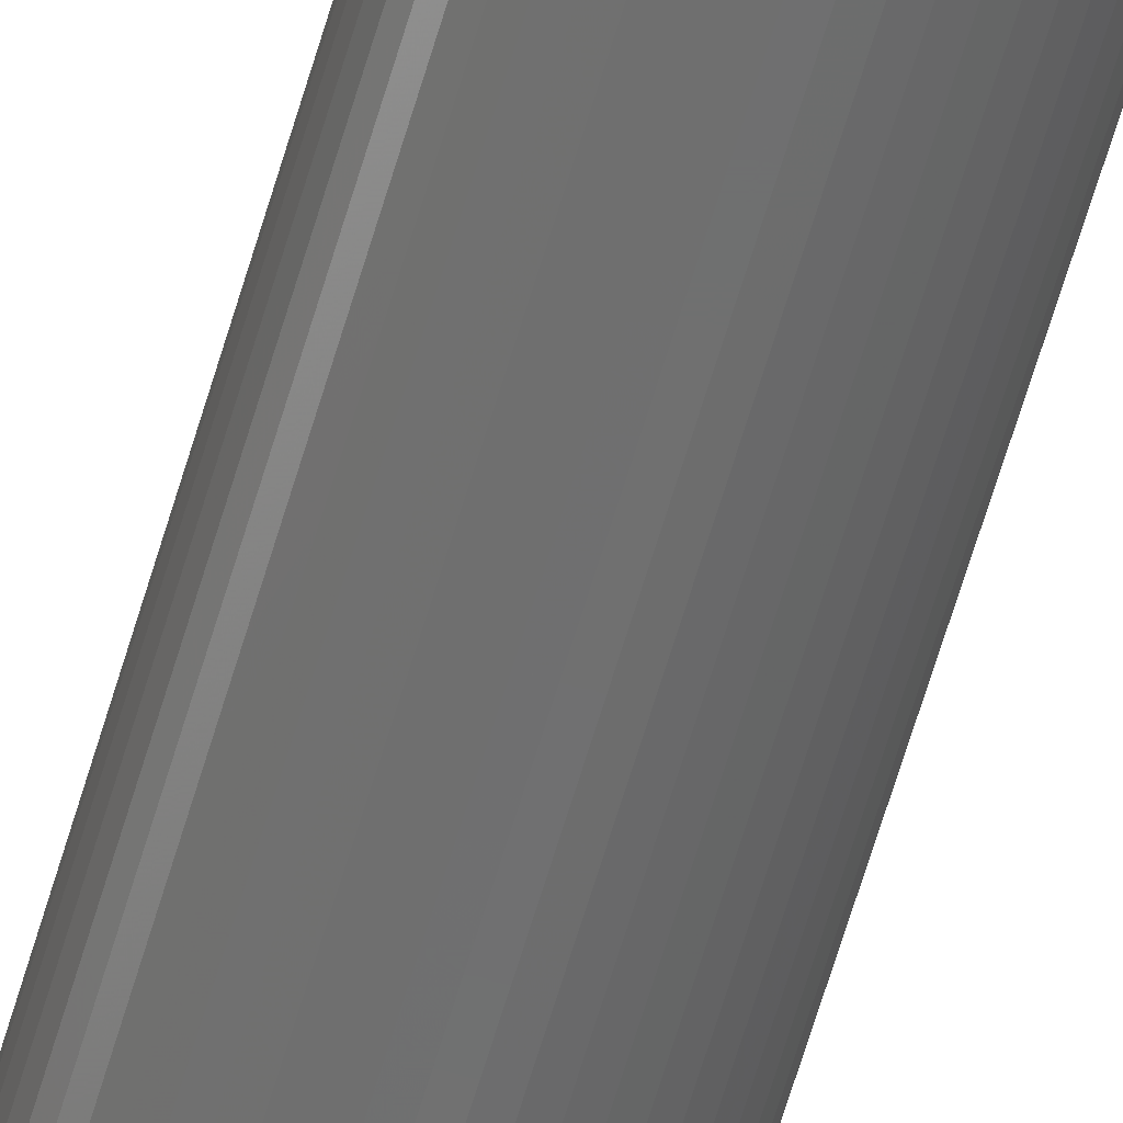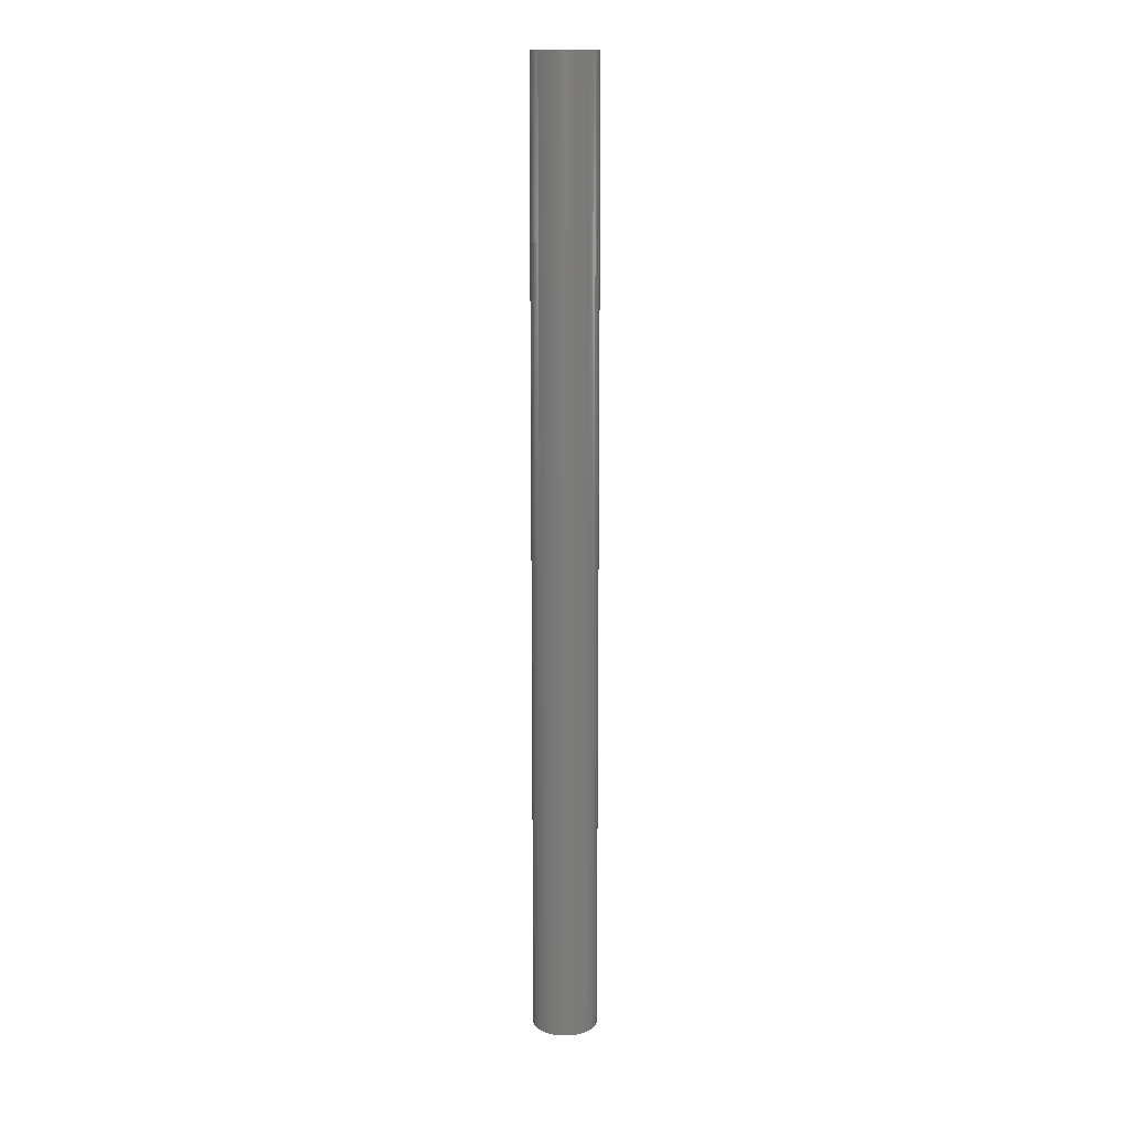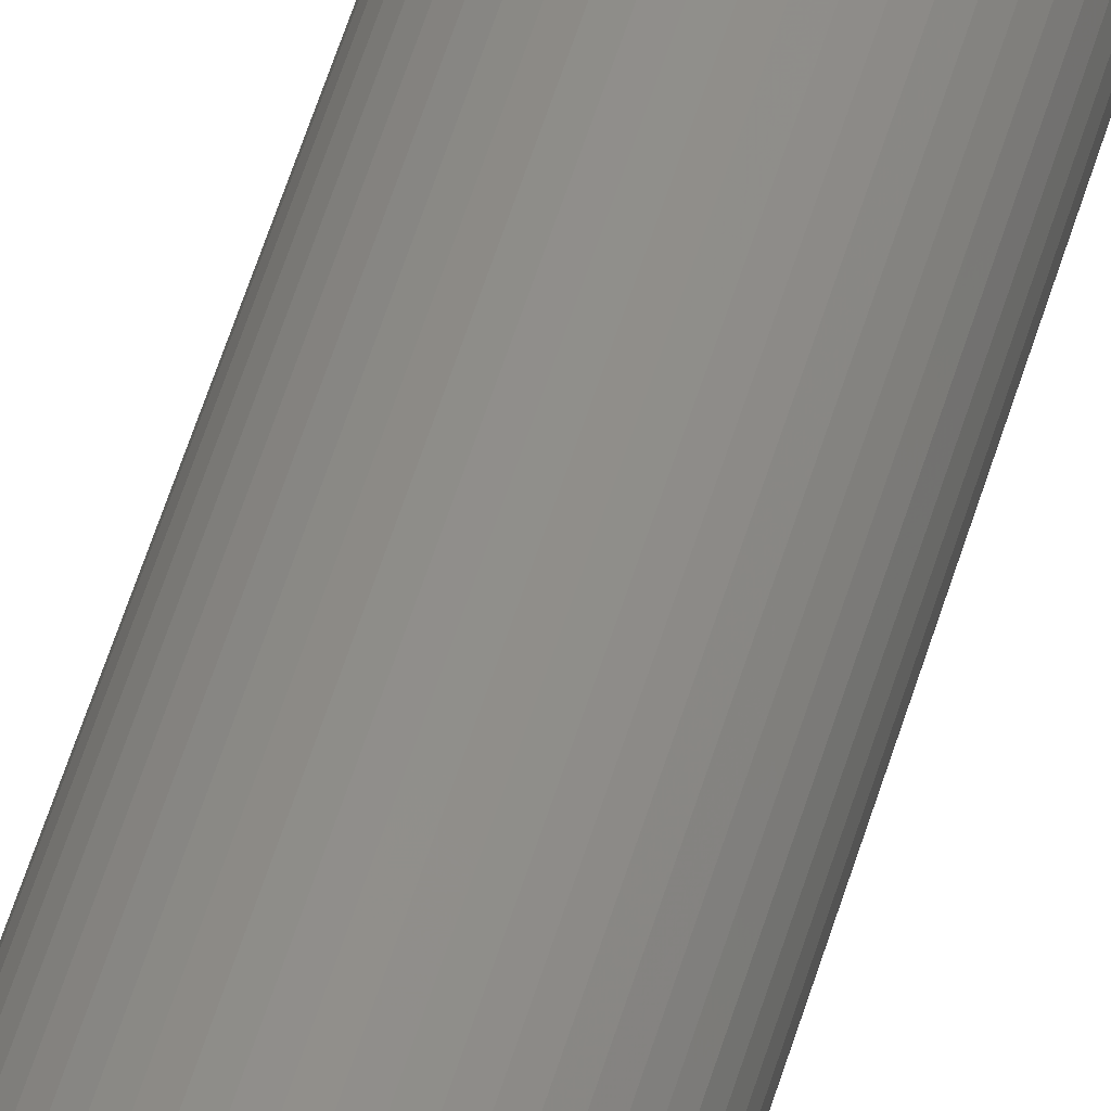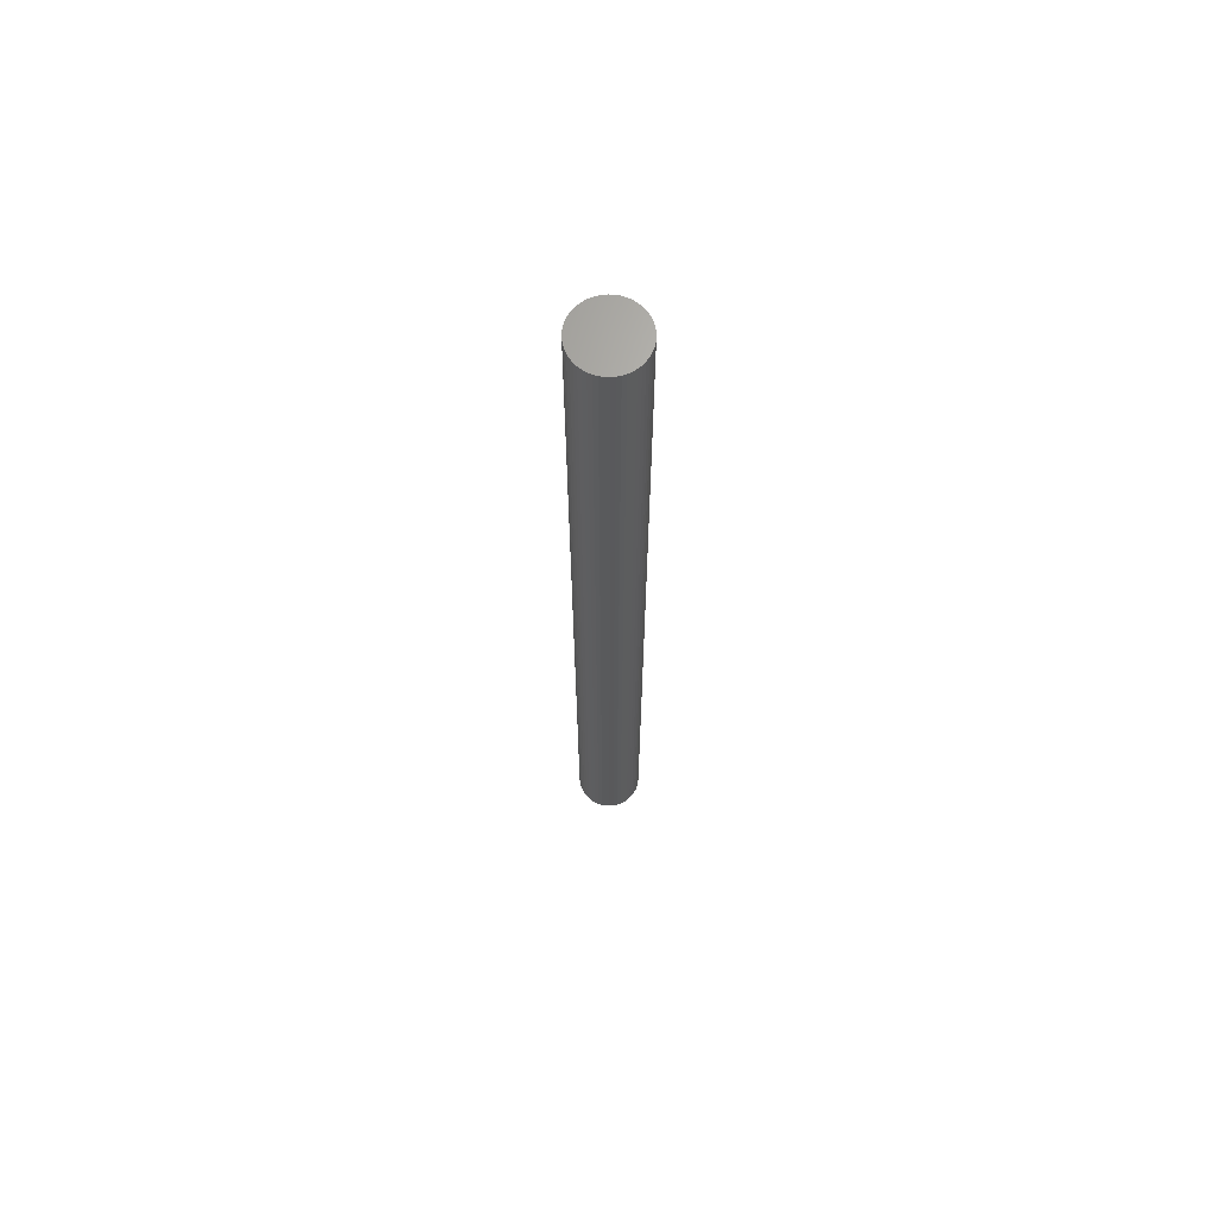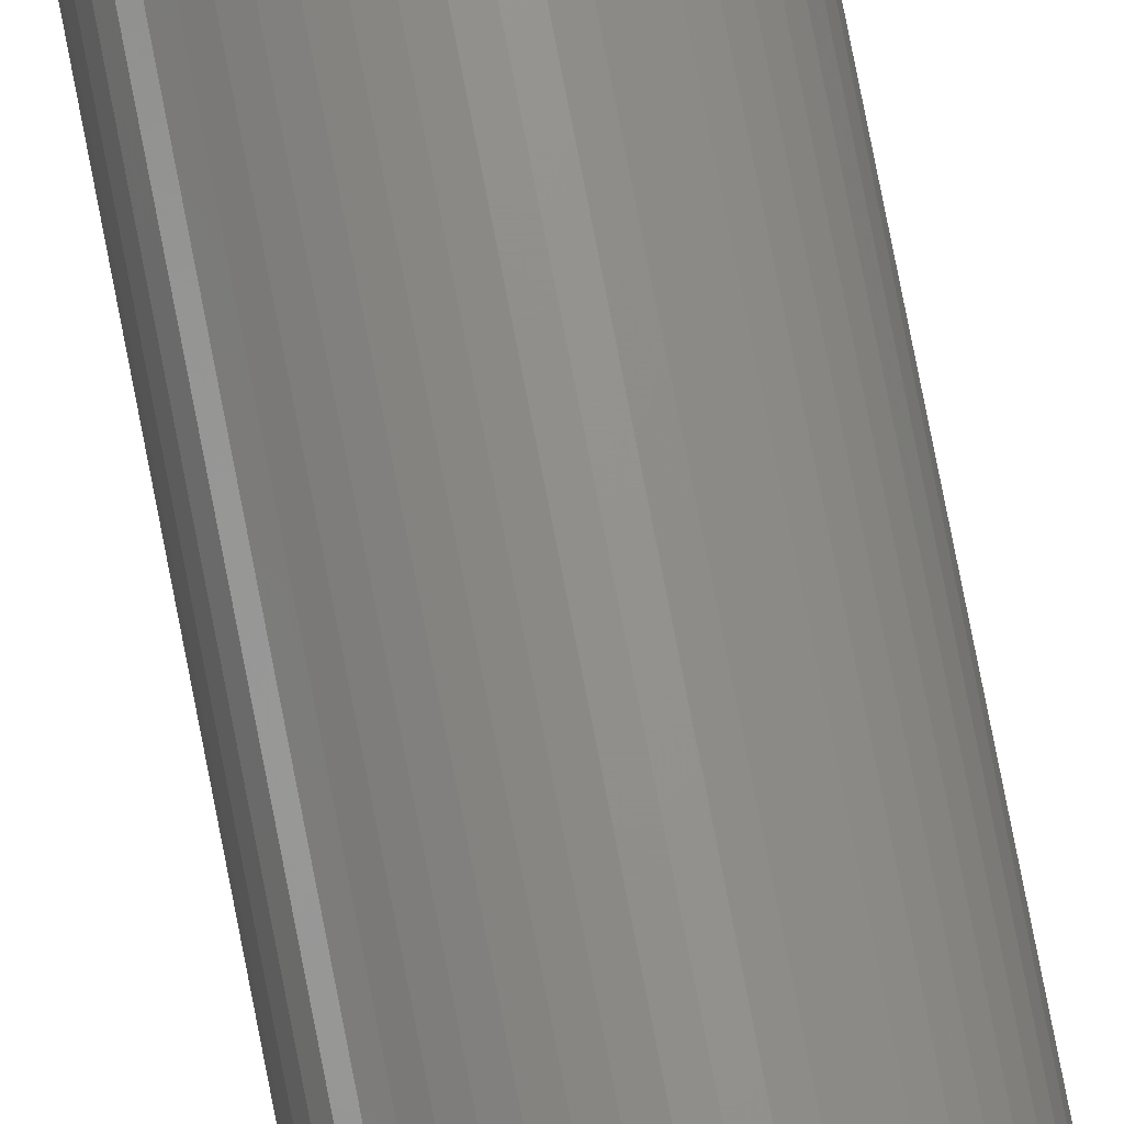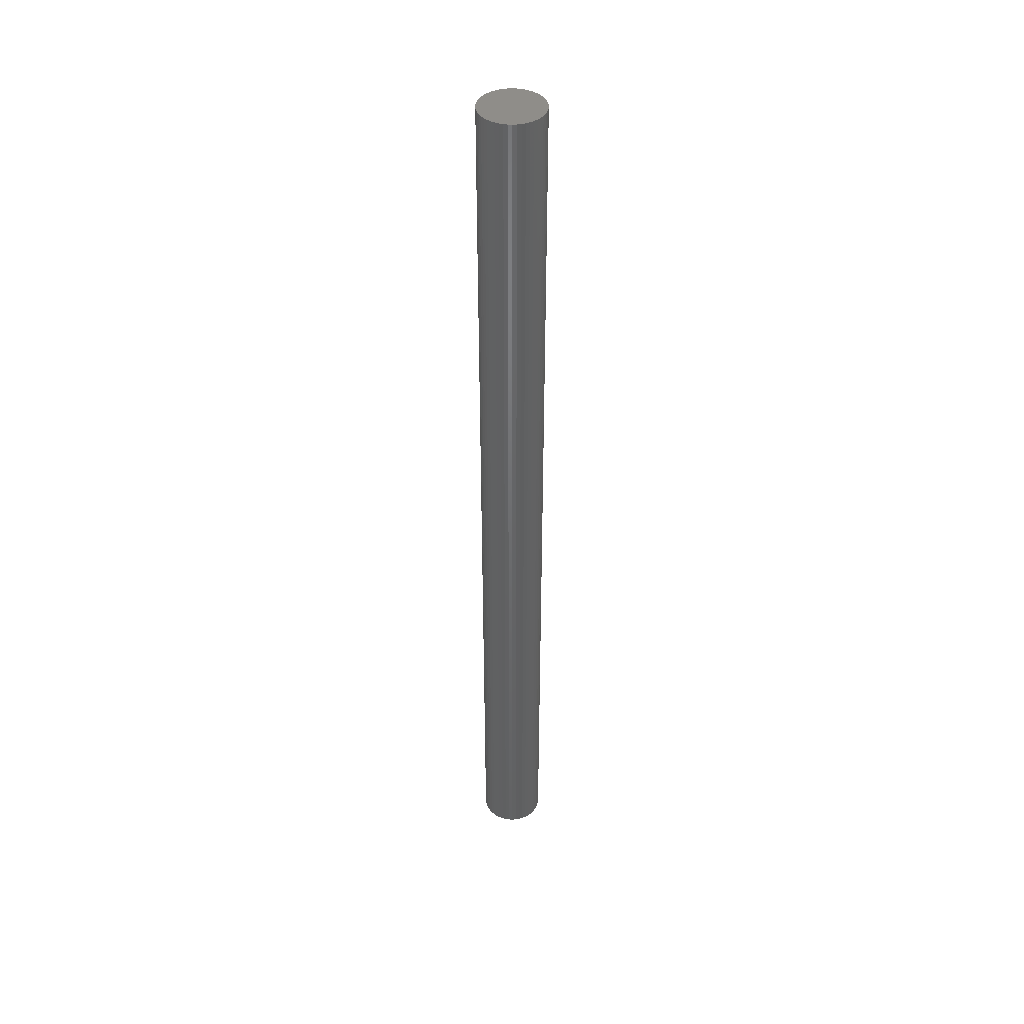
<metadata>
{"format":"stl","ext":"stl","renderer":"f3d","projection":"perspective","resolution":1024,"background":"white","views":[{"elev":-60.6,"azim":-15.9,"up":"+Y"},{"elev":13.7,"azim":167.3,"up":"+Z"},{"elev":46.6,"azim":-165.3,"up":"+Y"},{"elev":67.1,"azim":-170.2,"up":"+Z"},{"elev":72.8,"azim":-10.8,"up":"+Y"},{"elev":41.8,"azim":82.1,"up":"+Z"}]}
</metadata>
<code>
# stl→obj: 100 verts, 196 faces
v 3.35 0 49.5
v 3.324 0.4199 -49.5
v 3.324 0.4199 49.5
v 3.35 0 -49.5
v -3.35 0 -49.5
v -3.324 0.4199 49.5
v -3.324 0.4199 -49.5
v -3.35 0 49.5
v 0.2103 3.343 -49.5
v -0.2103 3.343 49.5
v 0.2103 3.343 49.5
v -0.2103 3.343 -49.5
v 3.324 -0.4199 49.5
v 3.245 0.8331 49.5
v 3.245 -0.8331 49.5
v 3.115 1.233 49.5
v 3.115 -1.233 49.5
v 2.936 1.614 49.5
v 2.936 -1.614 49.5
v 2.71 1.969 49.5
v 2.71 -1.969 49.5
v 2.442 2.293 49.5
v 2.442 -2.293 49.5
v 2.135 2.581 49.5
v 2.135 -2.581 49.5
v 1.795 2.829 49.5
v 1.795 -2.829 49.5
v 1.426 3.031 49.5
v 1.426 -3.031 49.5
v 1.035 3.186 49.5
v 1.035 -3.186 49.5
v 0.6277 3.291 49.5
v 0.6277 -3.291 49.5
v 0.2103 -3.343 49.5
v -0.2103 -3.343 49.5
v -0.6277 3.291 49.5
v -0.6277 -3.291 49.5
v -1.035 3.186 49.5
v -1.035 -3.186 49.5
v -1.426 3.031 49.5
v -1.426 -3.031 49.5
v -1.795 2.829 49.5
v -1.795 -2.829 49.5
v -2.135 2.581 49.5
v -2.135 -2.581 49.5
v -2.442 2.293 49.5
v -2.442 -2.293 49.5
v -2.71 1.969 49.5
v -2.71 -1.969 49.5
v -2.936 1.614 49.5
v -2.936 -1.614 49.5
v -3.115 1.233 49.5
v -3.115 -1.233 49.5
v -3.245 0.8331 49.5
v -3.245 -0.8331 49.5
v -3.324 -0.4199 49.5
v 2.71 -1.969 -49.5
v 2.442 -2.293 -49.5
v 3.324 -0.4199 -49.5
v 3.245 -0.8331 -49.5
v 3.245 0.8331 -49.5
v 3.115 -1.233 -49.5
v 3.115 1.233 -49.5
v 2.936 -1.614 -49.5
v 2.936 1.614 -49.5
v 2.71 1.969 -49.5
v 2.442 2.293 -49.5
v 2.135 -2.581 -49.5
v 2.135 2.581 -49.5
v 1.795 -2.829 -49.5
v 1.795 2.829 -49.5
v 1.426 -3.031 -49.5
v 1.426 3.031 -49.5
v 1.035 -3.186 -49.5
v 1.035 3.186 -49.5
v 0.6277 -3.291 -49.5
v 0.6277 3.291 -49.5
v 0.2103 -3.343 -49.5
v -0.2103 -3.343 -49.5
v -0.6277 -3.291 -49.5
v -0.6277 3.291 -49.5
v -1.035 -3.186 -49.5
v -1.035 3.186 -49.5
v -1.426 -3.031 -49.5
v -1.426 3.031 -49.5
v -1.795 -2.829 -49.5
v -1.795 2.829 -49.5
v -2.135 -2.581 -49.5
v -2.135 2.581 -49.5
v -2.442 -2.293 -49.5
v -2.442 2.293 -49.5
v -2.71 -1.969 -49.5
v -2.71 1.969 -49.5
v -2.936 -1.614 -49.5
v -2.936 1.614 -49.5
v -3.115 -1.233 -49.5
v -3.115 1.233 -49.5
v -3.245 -0.8331 -49.5
v -3.245 0.8331 -49.5
v -3.324 -0.4199 -49.5
f 1 2 3
f 2 1 4
f 5 6 7
f 6 5 8
f 9 10 11
f 10 9 12
f 3 13 1
f 14 13 3
f 14 15 13
f 16 15 14
f 16 17 15
f 18 17 16
f 18 19 17
f 20 19 18
f 20 21 19
f 22 21 20
f 22 23 21
f 24 23 22
f 24 25 23
f 26 25 24
f 26 27 25
f 28 27 26
f 28 29 27
f 30 29 28
f 30 31 29
f 32 31 30
f 32 33 31
f 11 33 32
f 11 34 33
f 10 34 11
f 10 35 34
f 36 35 10
f 36 37 35
f 38 37 36
f 38 39 37
f 40 39 38
f 40 41 39
f 42 41 40
f 42 43 41
f 44 43 42
f 44 45 43
f 46 45 44
f 46 47 45
f 48 47 46
f 48 49 47
f 50 49 48
f 50 51 49
f 52 51 50
f 52 53 51
f 54 53 52
f 54 55 53
f 6 55 54
f 6 56 55
f 56 6 8
f 23 57 21
f 57 23 58
f 59 2 4
f 60 2 59
f 60 61 2
f 62 61 60
f 62 63 61
f 64 63 62
f 64 65 63
f 57 65 64
f 57 66 65
f 58 66 57
f 58 67 66
f 68 67 58
f 68 69 67
f 70 69 68
f 70 71 69
f 72 71 70
f 72 73 71
f 74 73 72
f 74 75 73
f 76 75 74
f 76 77 75
f 78 77 76
f 78 9 77
f 79 9 78
f 79 12 9
f 80 12 79
f 80 81 12
f 82 81 80
f 82 83 81
f 84 83 82
f 84 85 83
f 86 85 84
f 86 87 85
f 88 87 86
f 88 89 87
f 90 89 88
f 90 91 89
f 92 91 90
f 92 93 91
f 94 93 92
f 94 95 93
f 96 95 94
f 96 97 95
f 98 97 96
f 98 99 97
f 100 99 98
f 100 7 99
f 7 100 5
f 89 46 44
f 46 89 91
f 83 40 38
f 40 83 85
f 16 65 18
f 65 16 63
f 73 30 28
f 30 73 75
f 69 26 24
f 26 69 71
f 97 50 95
f 50 97 52
f 81 38 36
f 38 81 83
f 78 33 34
f 33 78 76
f 15 59 13
f 59 15 60
f 3 61 14
f 61 3 2
f 67 24 22
f 24 67 69
f 18 66 20
f 66 18 65
f 75 32 30
f 32 75 77
f 93 46 91
f 46 93 48
f 99 52 97
f 52 99 54
f 85 42 40
f 42 85 87
f 12 36 10
f 36 12 81
f 13 4 1
f 4 13 59
f 94 53 96
f 53 94 51
f 100 8 5
f 8 100 56
f 79 34 35
f 34 79 78
f 72 27 29
f 27 72 70
f 14 63 16
f 63 14 61
f 20 67 22
f 67 20 66
f 77 11 32
f 11 77 9
f 71 28 26
f 28 71 73
f 95 48 93
f 48 95 50
f 7 54 99
f 54 7 6
f 87 44 42
f 44 87 89
f 19 62 17
f 62 19 64
f 84 39 41
f 39 84 82
f 90 49 92
f 49 90 47
f 96 55 98
f 55 96 53
f 68 23 25
f 23 68 58
f 74 29 31
f 29 74 72
f 76 31 33
f 31 76 74
f 21 64 19
f 64 21 57
f 17 60 15
f 60 17 62
f 80 35 37
f 35 80 79
f 88 43 45
f 43 88 86
f 90 45 47
f 45 90 88
f 98 56 100
f 56 98 55
f 70 25 27
f 25 70 68
f 86 41 43
f 41 86 84
f 82 37 39
f 37 82 80
f 92 51 94
f 51 92 49

</code>
